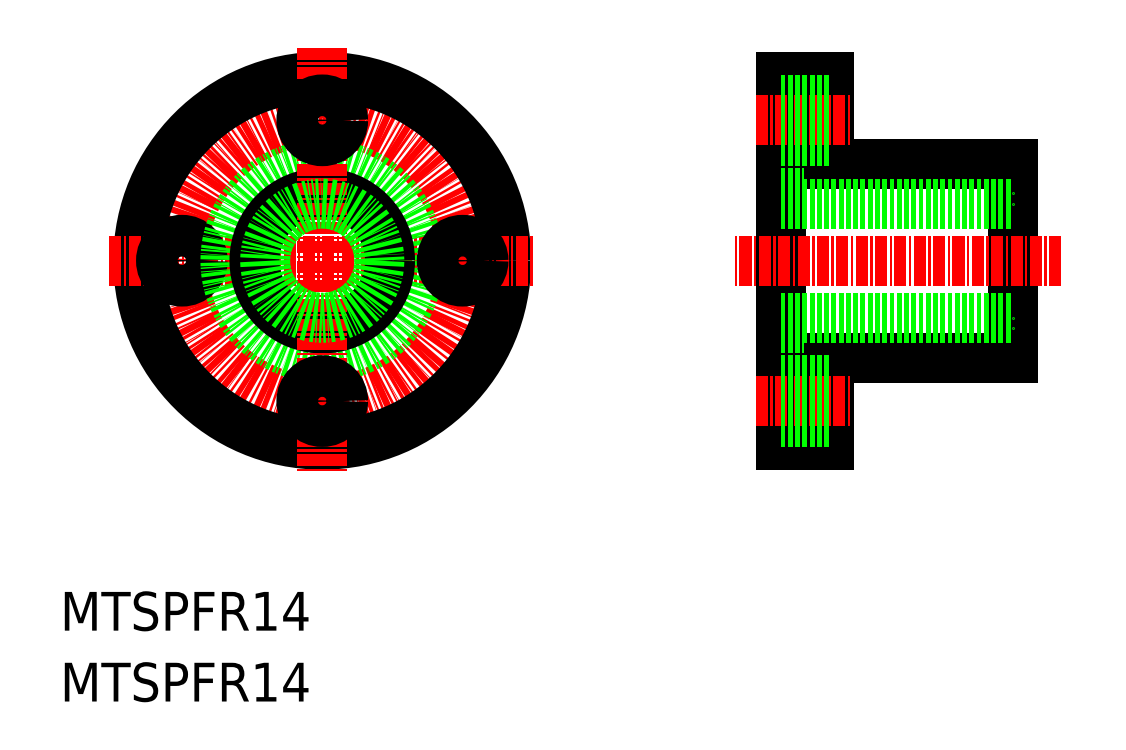
<metadata>
{"format":"dxf","ext":"dxf","renderer":"ezdxf+matplotlib","layout":"modelspace","background":"white","min_lineweight":24,"dpi":150}
</metadata>
<code>
0
SECTION
2
ENTITIES
0
CIRCLE
8
CENTER
10
356
20
194.3
30
0
40
14.5
0
CIRCLE
8
0
10
356
20
194.3
30
0
40
19
0
LINE
8
CENTER
10
334
20
194.3
30
0
11
378
21
194.3
31
0
0
LINE
8
0
10
427.3
20
204.3
30
0
11
427.3
21
184.3
31
0
0
LINE
8
0
10
403.3
20
175.3
30
0
11
403.3
21
213.3
31
0
0
LINE
8
0
10
403.3
20
187.3
30
0
11
427.3
21
187.3
31
0
0
LINE
8
0
10
408.3
20
175.3
30
0
11
403.3
21
175.3
31
0
0
LINE
8
CENTER
10
432.3
20
194.3
30
0
11
398.3
21
194.3
31
0
0
LINE
8
0
10
408.3
20
175.3
30
0
11
408.3
21
184.3
31
0
0
LINE
8
0
10
427.3
20
184.3
30
0
11
408.3
21
184.3
31
0
0
CIRCLE
8
0
10
341.5
20
194.3
30
0
40
2.15
0
LINE
8
0
10
403.3
20
201.3
30
0
11
427.3
21
201.3
31
0
0
LINE
8
0
10
408.3
20
213.3
30
0
11
403.3
21
213.3
31
0
0
LINE
8
0
10
408.3
20
204.3
30
0
11
427.3
21
204.3
31
0
0
LINE
8
0
10
408.3
20
204.3
30
0
11
408.3
21
213.3
31
0
0
CIRCLE
8
0
10
356
20
194.3
30
0
40
10
0
CIRCLE
8
0
10
356
20
194.3
30
0
40
7
0
LINE
8
CENTER
10
356
20
216.3
30
0
11
356
21
172.3
31
0
0
CIRCLE
8
0
10
356
20
179.8
30
0
40
2.15
0
CIRCLE
8
0
10
370.5
20
194.3
30
0
40
2.15
0
CIRCLE
8
0
10
356
20
208.8
30
0
40
2.15
0
LINE
8
CENTER
10
400.7
20
208.8
30
0
11
410.5
21
208.8
31
0
0
LINE
8
CENTER
10
400.7
20
179.8
30
0
11
410.5
21
179.8
31
0
0
LINE
8
0
10
403.3
20
210.9
30
0
11
408.3
21
210.9
31
0
0
LINE
8
0
10
403.3
20
206.6
30
0
11
408.3
21
206.6
31
0
0
LINE
8
0
10
403.3
20
181.9
30
0
11
408.3
21
181.9
31
0
0
LINE
8
0
10
403.3
20
177.6
30
0
11
408.3
21
177.6
31
0
0
TEXT
8
0
10
328.9
20
156
30
0
40
4
1
MTSPFR14
0
TEXT
8
0
10
328.9
20
148.7
30
0
40
4
1
MTSPFR14
0
LINE
8
0
10
403.3
20
200.2
30
0
11
427.3
21
200.2
31
0
0
LINE
8
0
10
403.3
20
188.4
30
0
11
427.3
21
188.4
31
0
0
CIRCLE
8
0
10
356
20
194.3
30
0
40
5.9
0
ENDSEC
0
EOF

</code>
